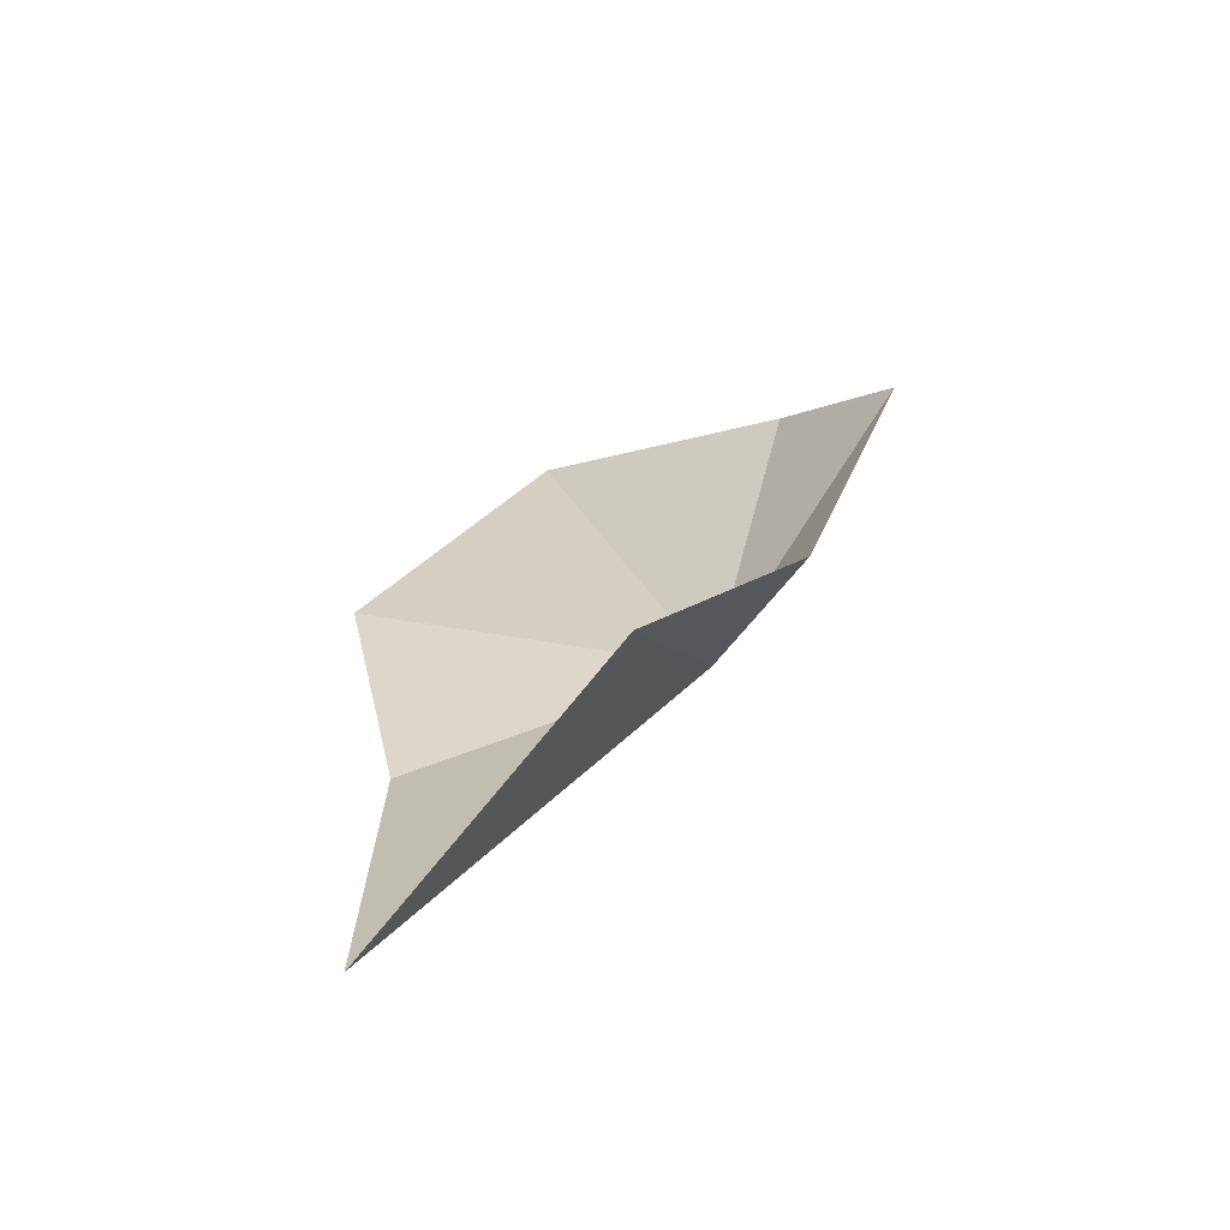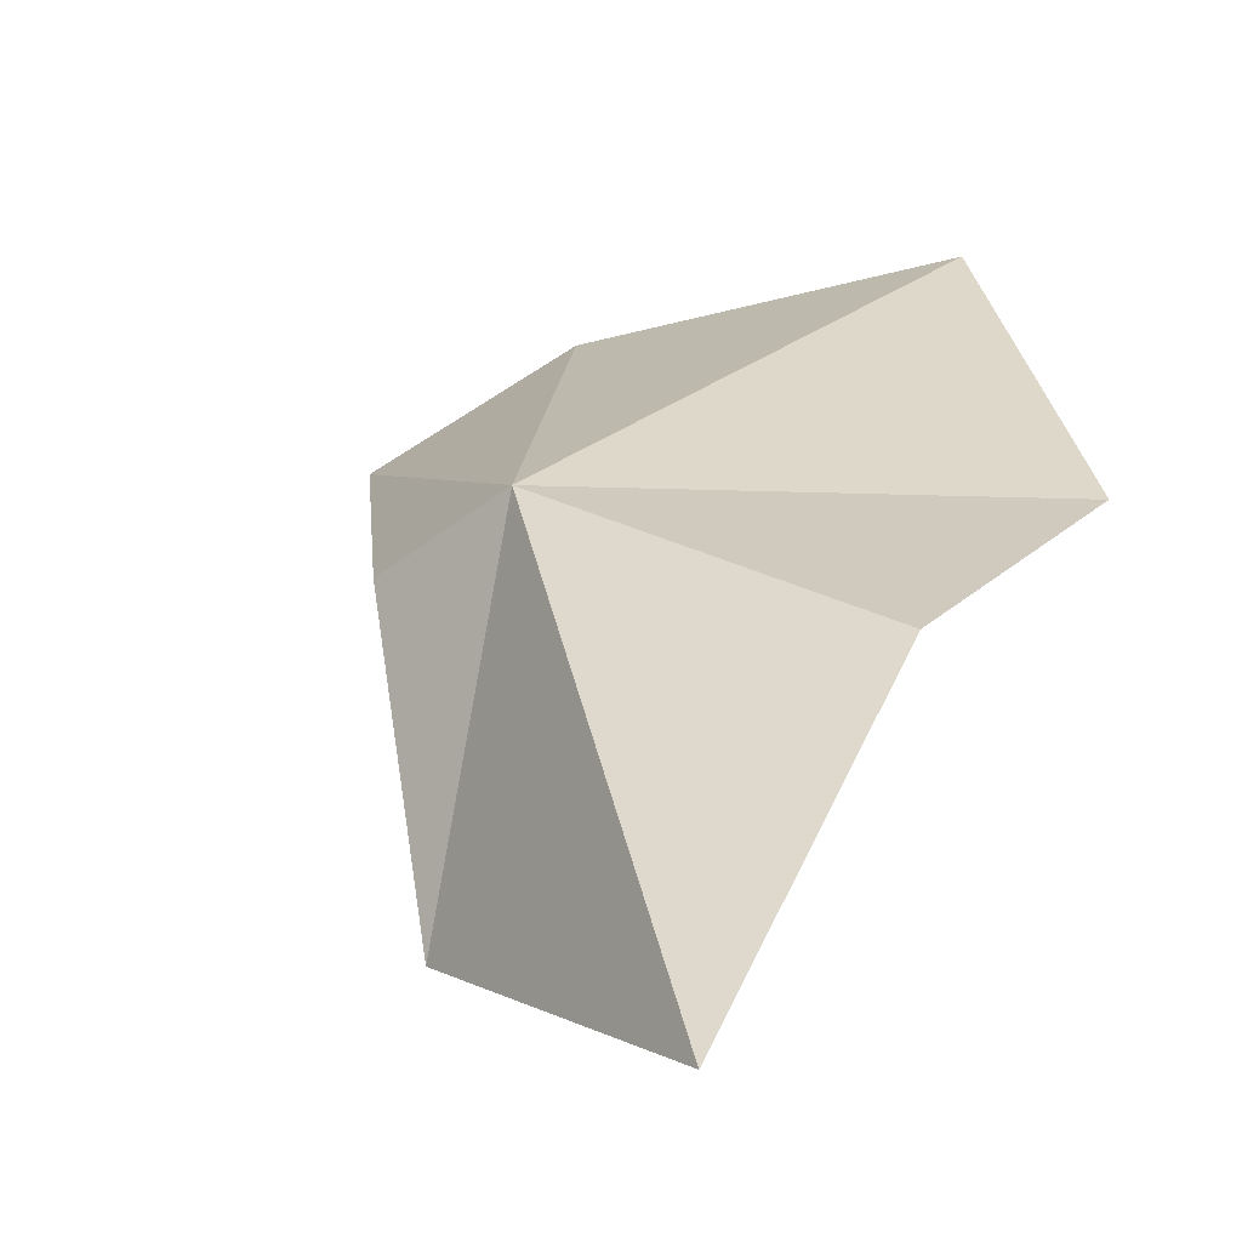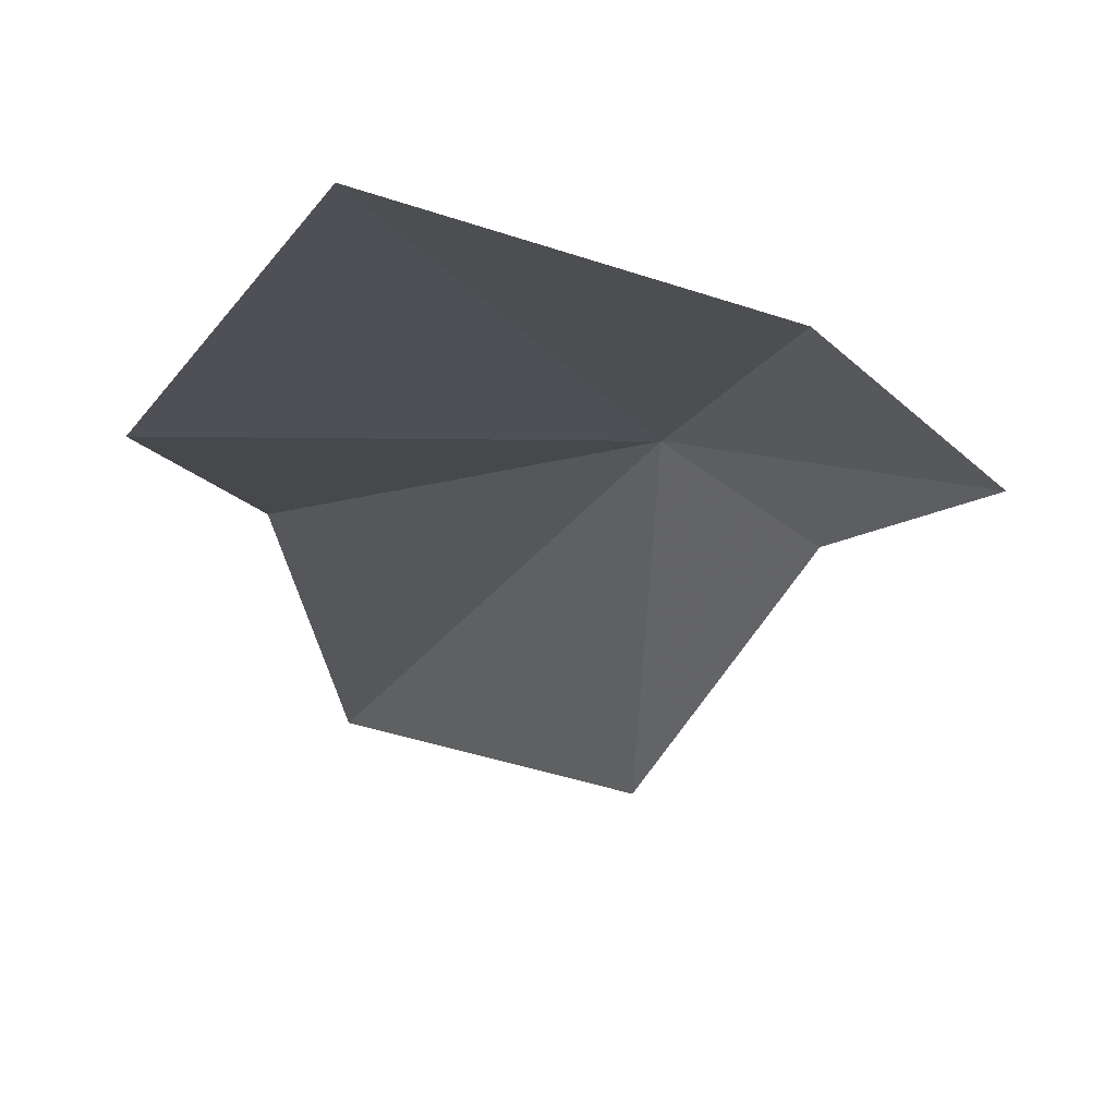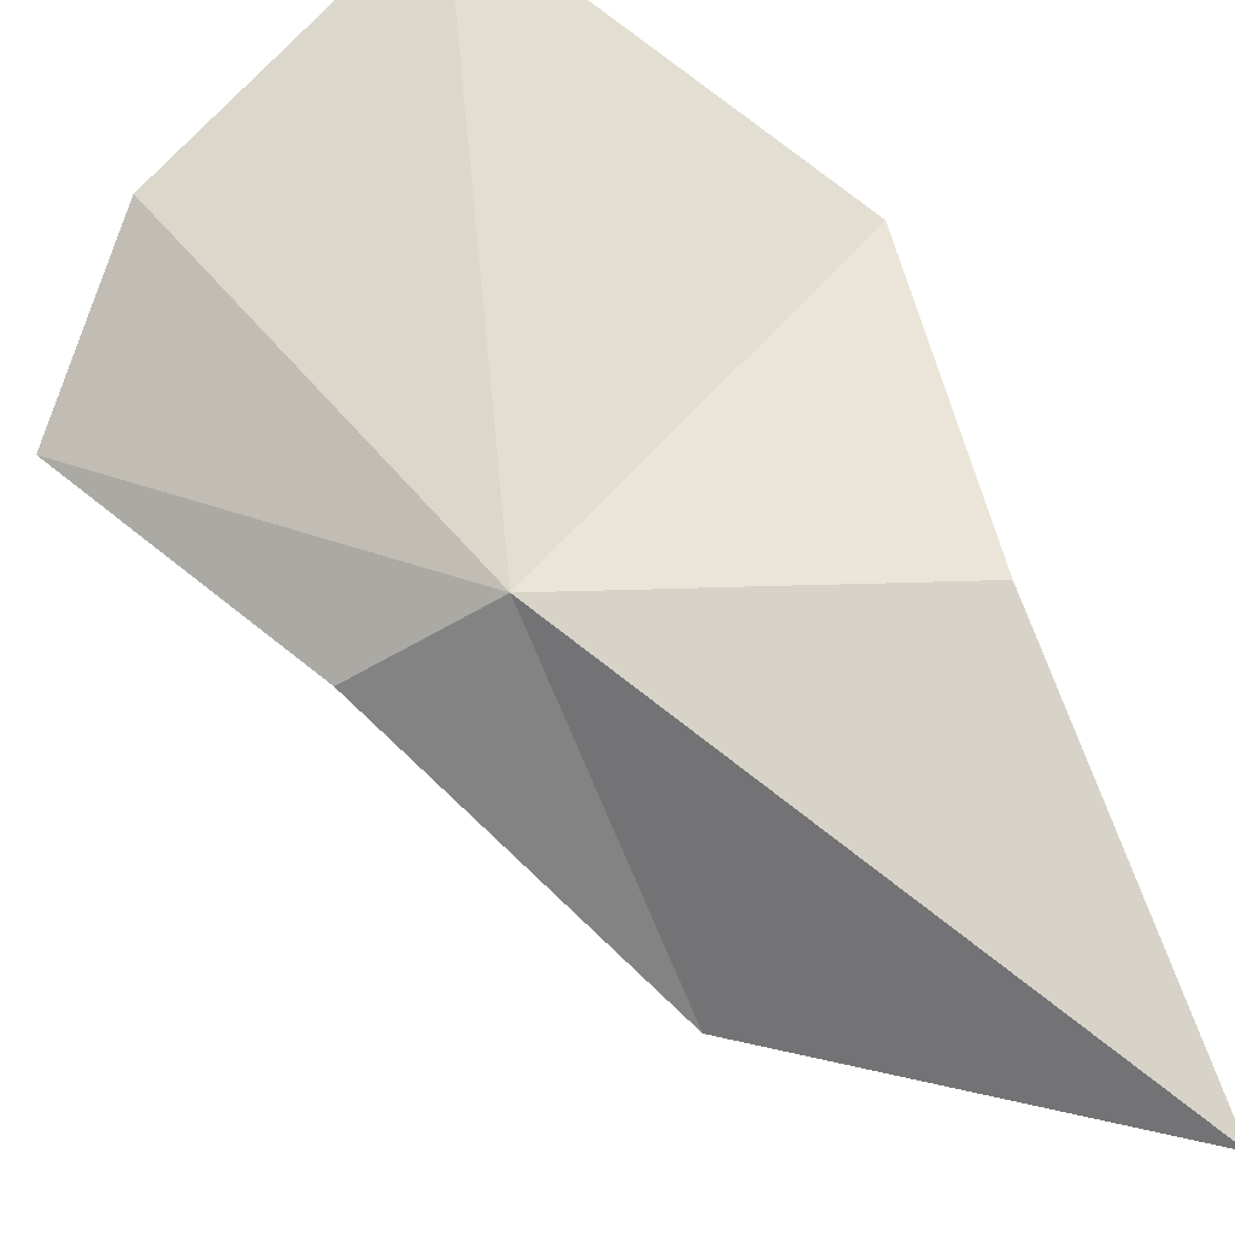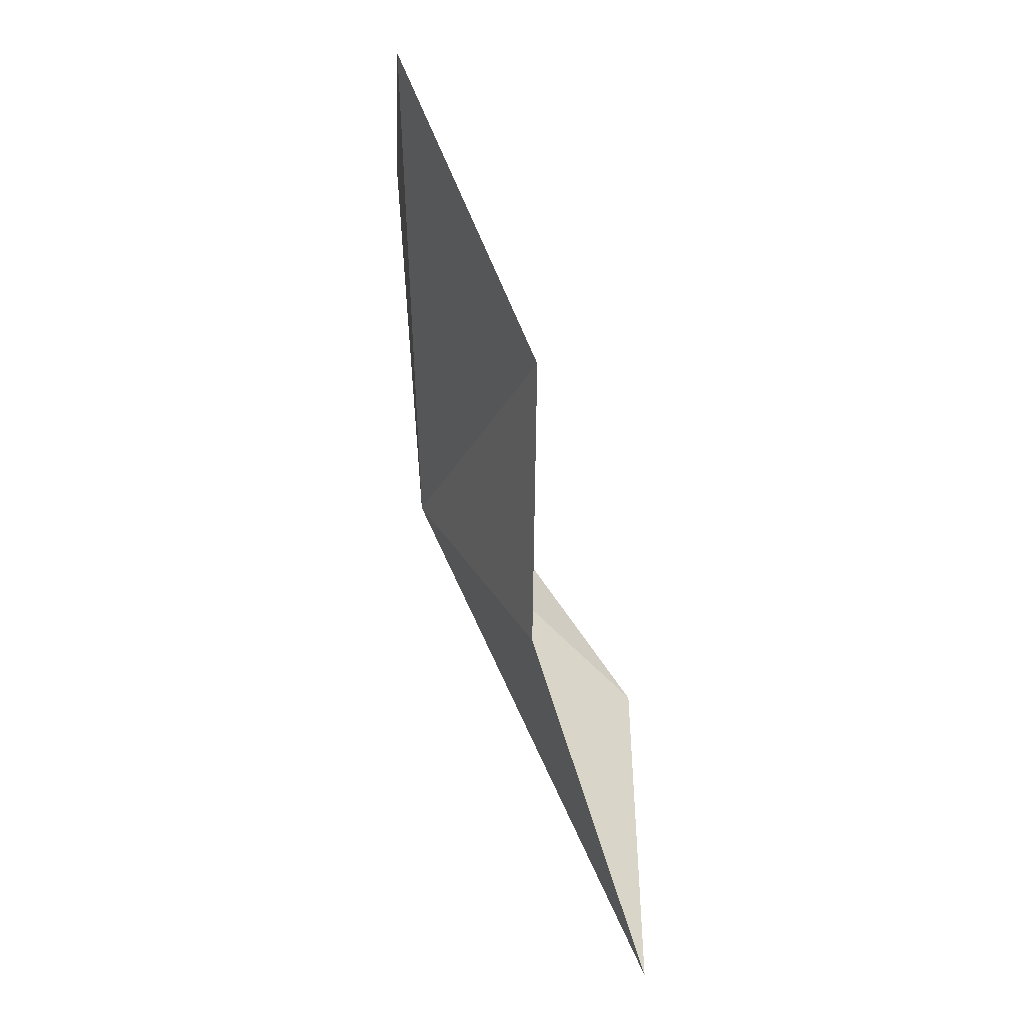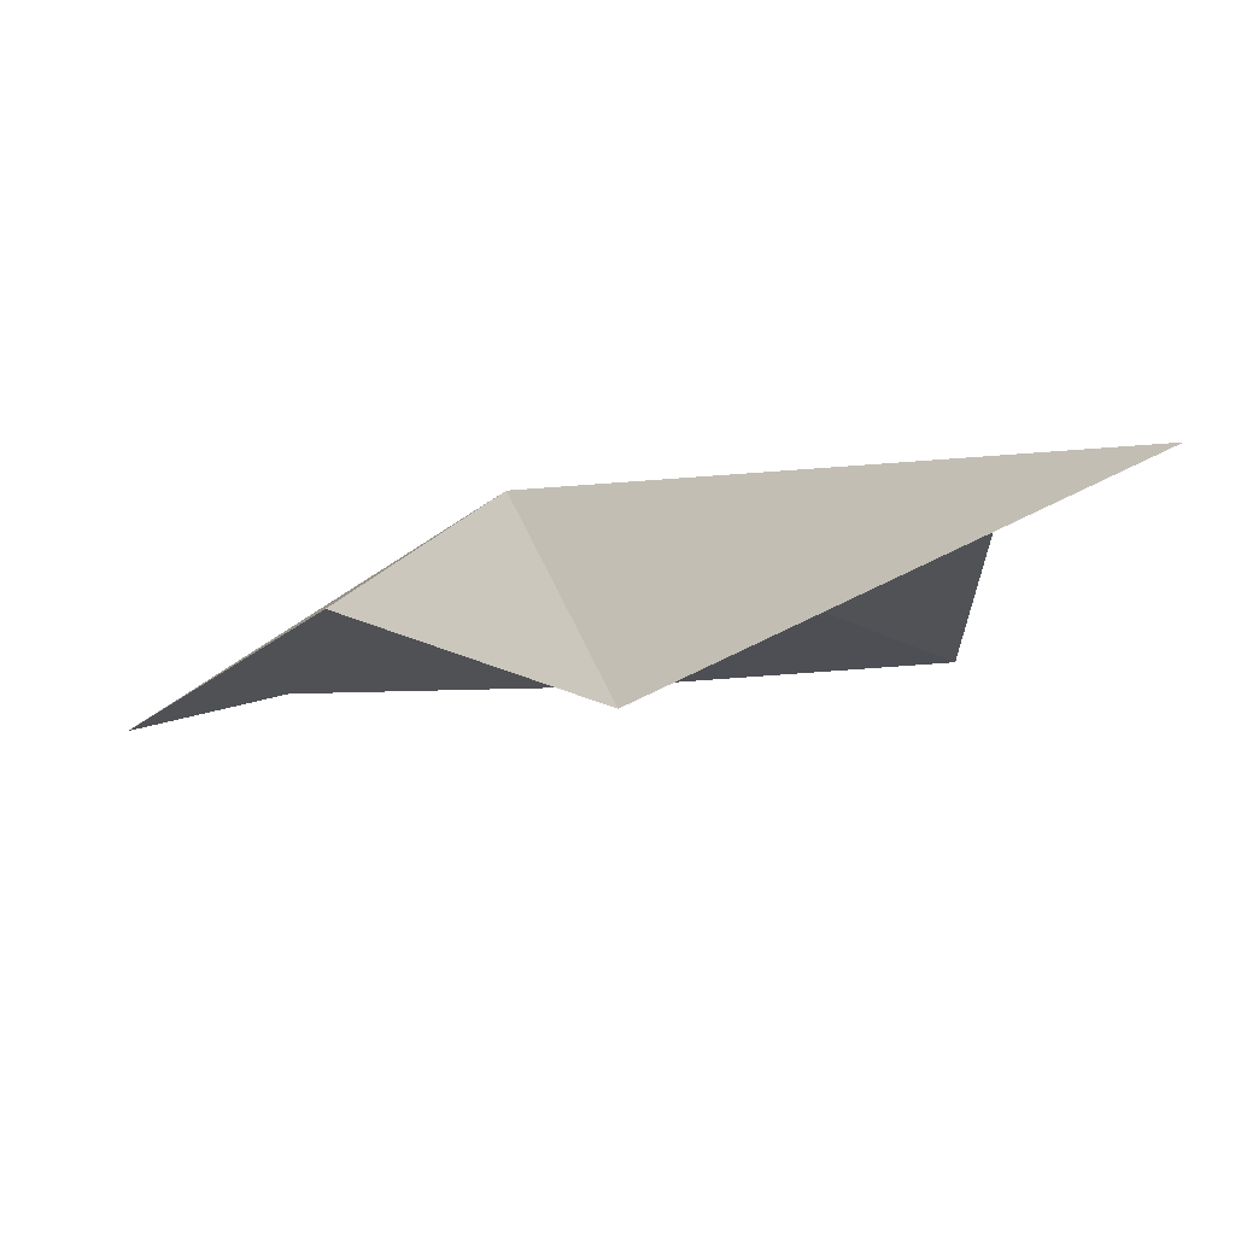
<metadata>
{"format":"obj","ext":"obj","renderer":"f3d","projection":"perspective","resolution":1024,"background":"white","views":[{"elev":-50.6,"azim":13.4,"up":"+Z"},{"elev":16.6,"azim":-162.5,"up":"+Y"},{"elev":-6.9,"azim":1.3,"up":"+Y"},{"elev":59.1,"azim":152.5,"up":"+Y"},{"elev":3.1,"azim":-107.3,"up":"+Z"},{"elev":-24.0,"azim":166.5,"up":"+Y"}]}
</metadata>
<code>
v 21.1 5.443 30.07
v 25.35 3.888 35.78
v 23.33 3.81 30.77
v 22.8 5.576 37.91
v 17.27 6.944 39.61
v 20.67 0.567 25.56
v 13.86 5.033 33.22
v 15.14 4.72 27.68
v 15.75 2.037 20.45
f 1 2 3
f 1 4 2
f 1 5 4
f 1 3 6
f 1 7 5
f 1 8 7
f 1 6 9
f 1 9 8

</code>
